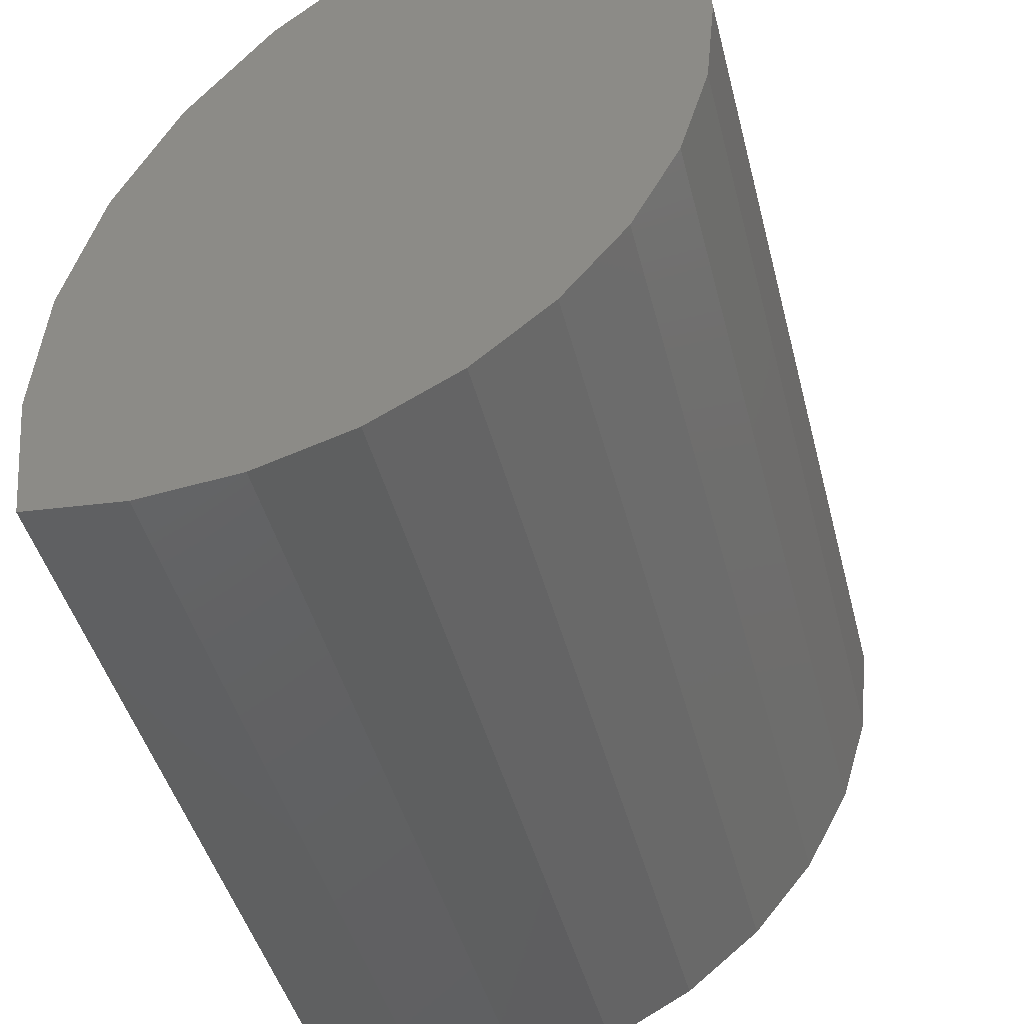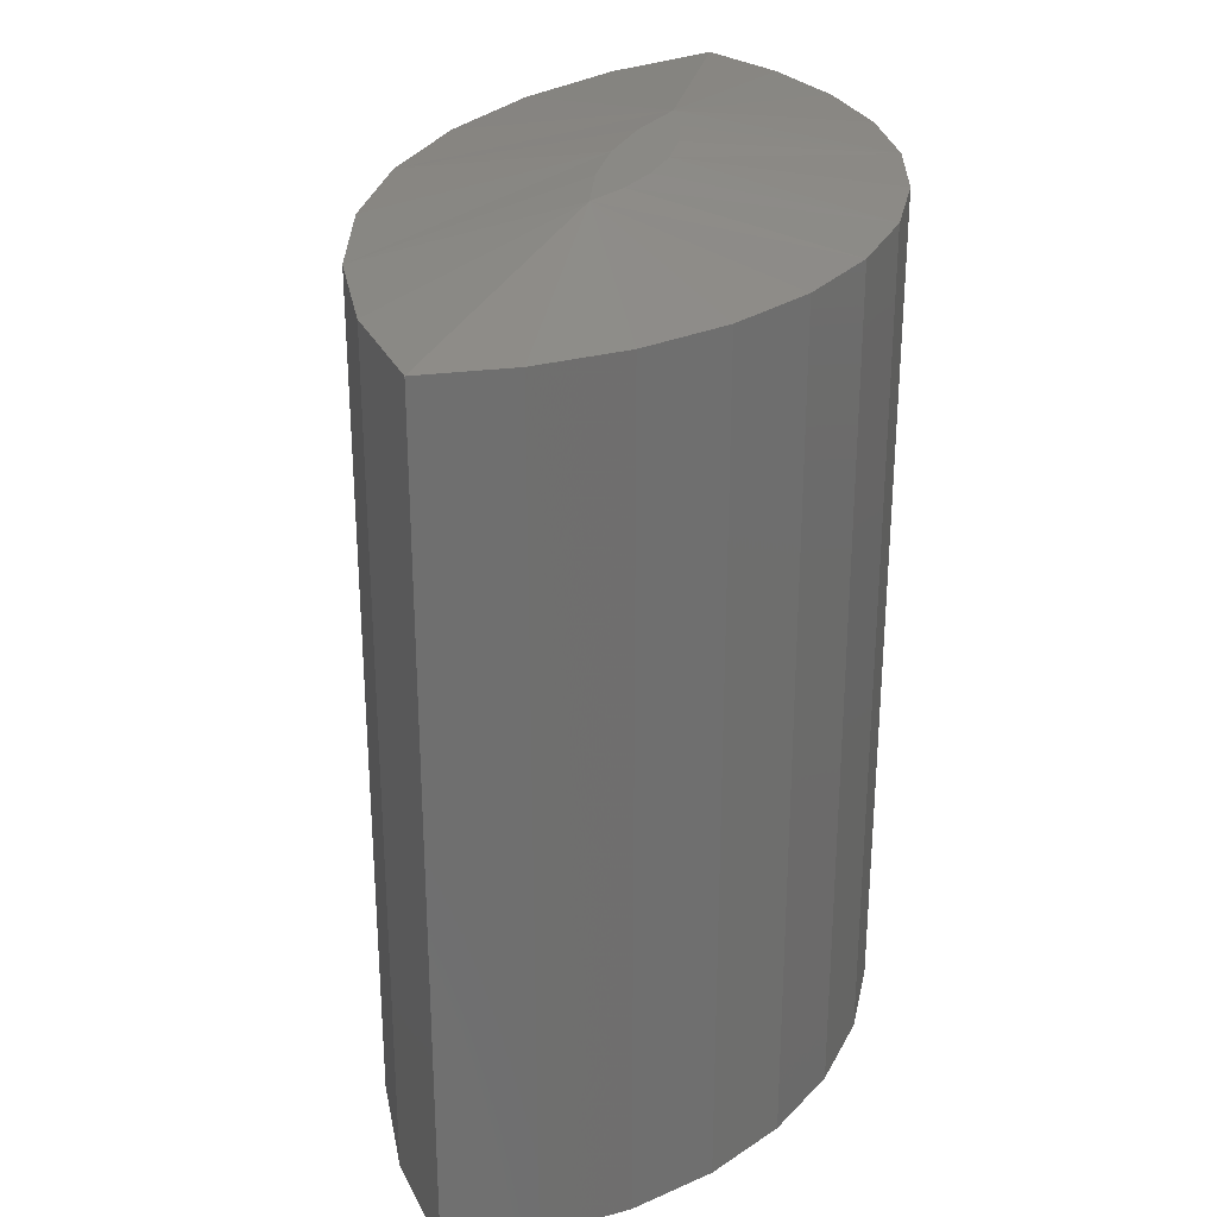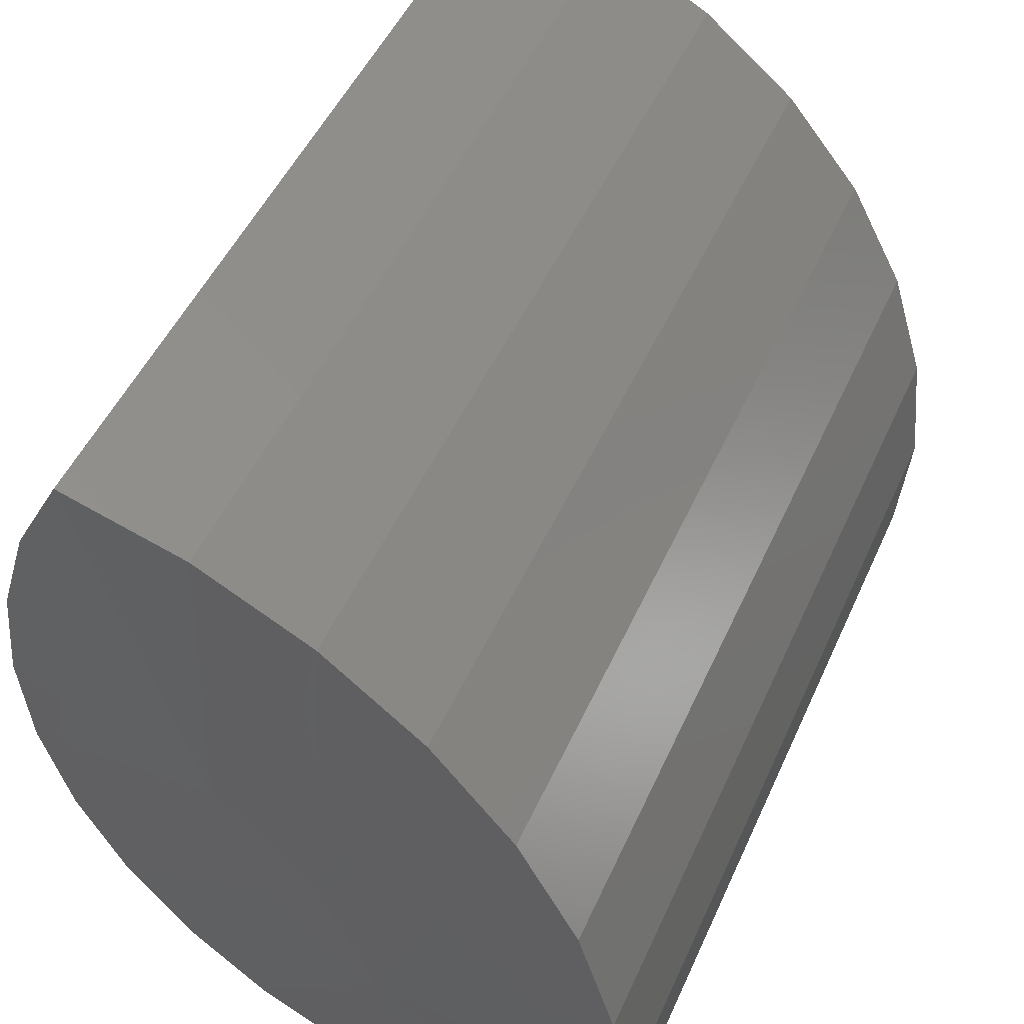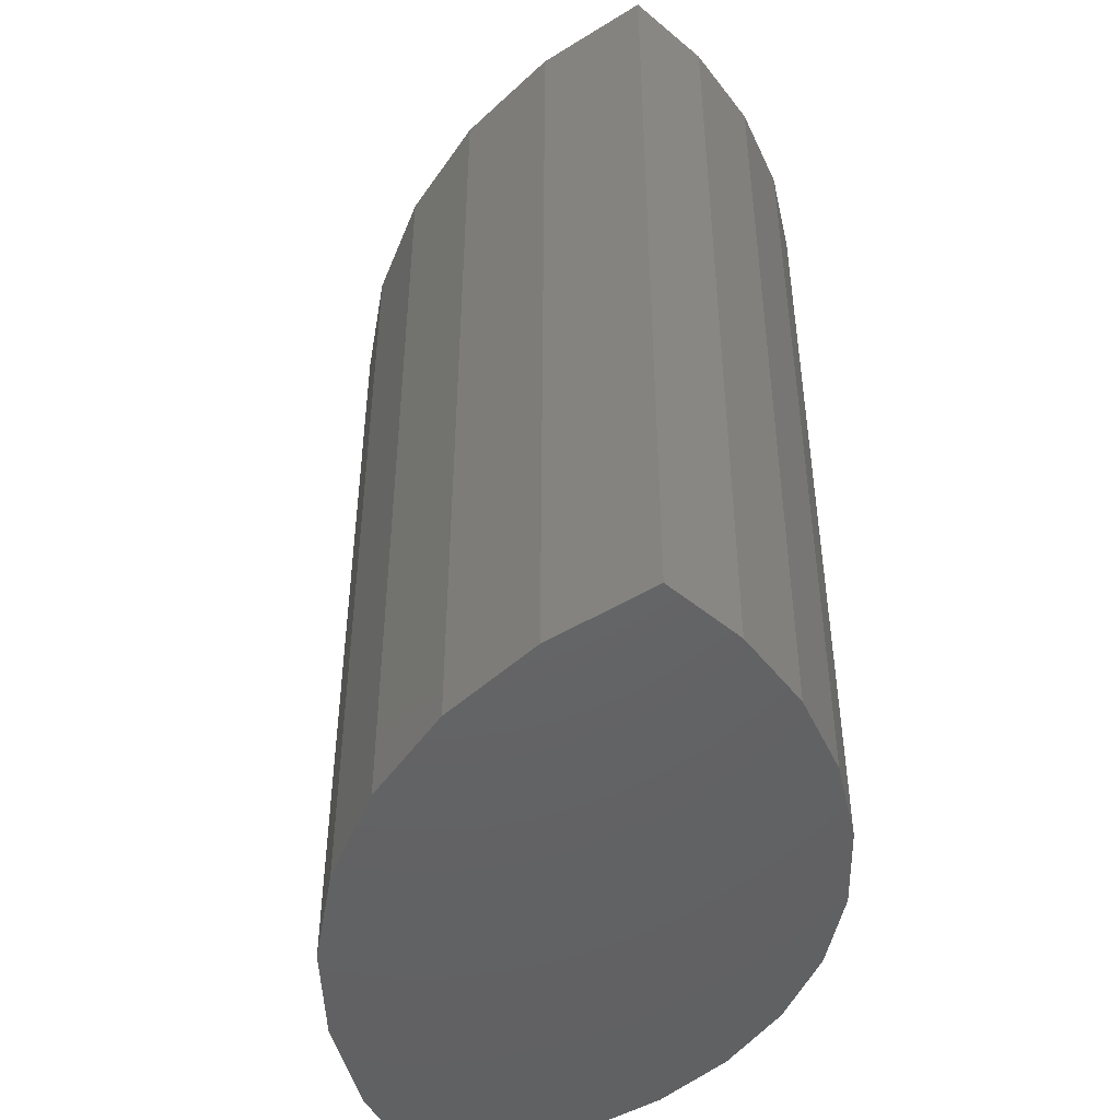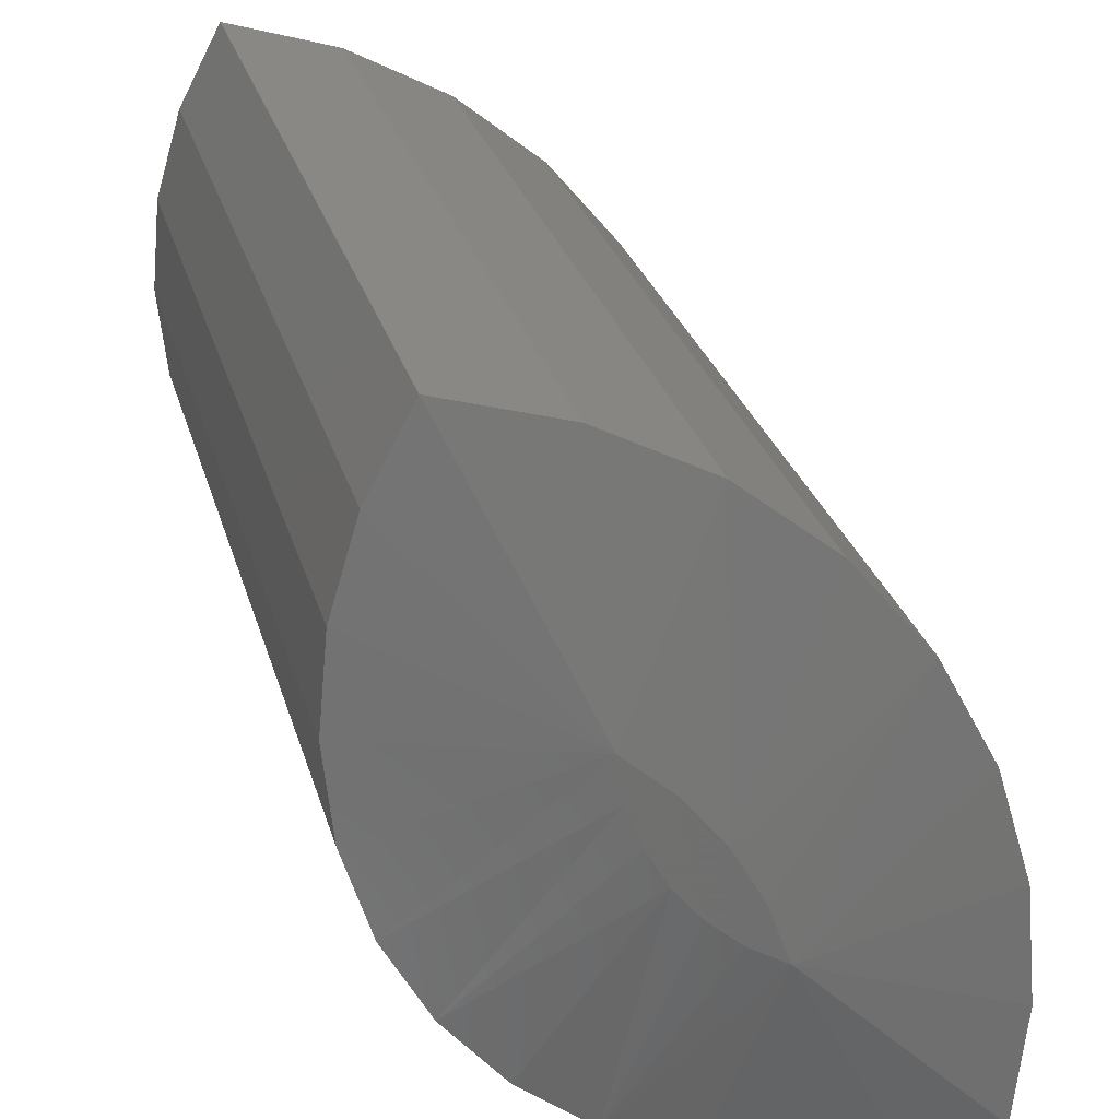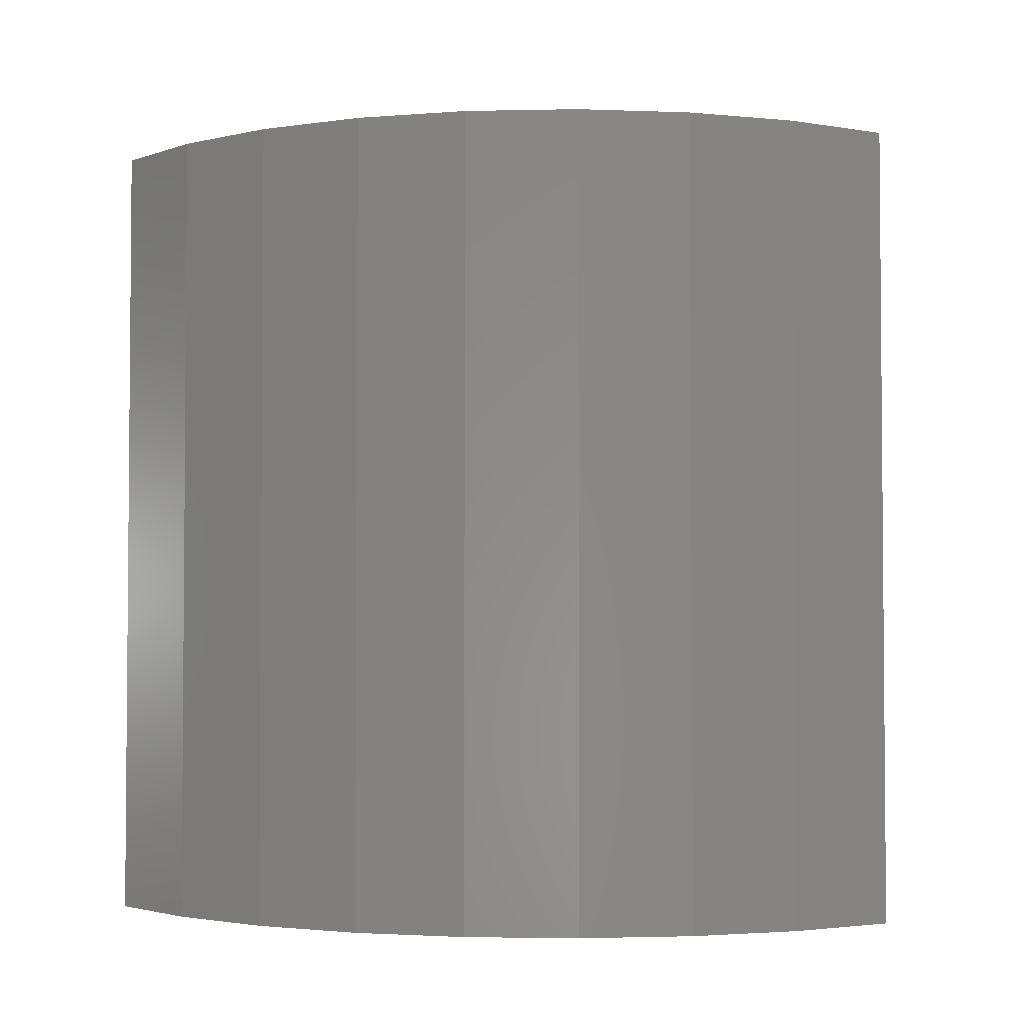
<metadata>
{"format":"stl","ext":"stl","renderer":"f3d","projection":"perspective","resolution":1024,"background":"white","views":[{"elev":-43.5,"azim":-166.1,"up":"+Y"},{"elev":28.9,"azim":-128.8,"up":"+Z"},{"elev":48.4,"azim":23.3,"up":"+Y"},{"elev":-46.1,"azim":-161.6,"up":"+Z"},{"elev":27.7,"azim":-14.8,"up":"+Y"},{"elev":-2.9,"azim":133.5,"up":"+Z"}]}
</metadata>
<code>
# stl→obj: 50 verts, 96 faces
v 0.2013 0.2593 0.75
v 0.2074 0.2233 0.75
v 0.2406 0.2233 0.75
v 0.2998 0.135 0.75
v 0.2599 0.1285 0.75
v 0.2872 0.1043 0.75
v 0.3181 0.08499 0.75
v 0.2737 0.1815 0.75
v 0.2195 0.1889 0.75
v 0.2371 0.157 0.75
v 0.4927 -0.103 0
v 0.4927 -0.103 0.7188
v 0.417 -0.1106 0
v 0.417 -0.1106 0.7188
v 0.3414 -0.1033 0
v 0.3414 -0.1033 0.7188
v 0.2686 -0.08129 0
v 0.2686 -0.08129 0.7188
v 0.2015 -0.04555 0
v 0.2015 -0.04555 0.7188
v 0.1427 0.002597 0
v 0.1427 0.002597 0.7188
v 0.09436 0.06129 0
v 0.09436 0.06129 0.7188
v 0.05843 0.1283 0
v 0.05843 0.1283 0.7188
v 0.03626 0.201 0
v 0.03626 0.201 0.7188
v 0.0287 0.2766 0
v 0.0287 0.2766 0.7188
v 0.03604 0.3523 0
v 0.03604 0.3523 0.7188
v 0.05801 0.4251 0
v 0.05801 0.4251 0.7188
v 0.09375 0.4922 0
v 0.09375 0.4922 0.7188
v 0.1888 0.4635 0
v 0.1888 0.4635 0.7188
v 0.2765 0.4168 0
v 0.2765 0.4168 0.7188
v 0.3534 0.3539 0
v 0.3534 0.3539 0.7188
v 0.4165 0.2772 0
v 0.4165 0.2772 0.7188
v 0.4634 0.1897 0
v 0.4634 0.1897 0.7188
v 0.4924 0.09465 0
v 0.4924 0.09465 0.7188
v 0.5023 -0.004181 0
v 0.5023 -0.004181 0.7188
f 1 2 3
f 4 5 6
f 7 4 6
f 3 2 8
f 8 2 9
f 8 9 4
f 4 9 10
f 4 10 5
f 11 12 13
f 13 12 14
f 13 14 15
f 15 14 16
f 15 16 17
f 17 16 18
f 17 18 19
f 19 18 20
f 19 20 21
f 21 20 22
f 21 22 23
f 23 22 24
f 23 24 25
f 25 24 26
f 25 26 27
f 27 26 28
f 27 28 29
f 29 28 30
f 29 30 31
f 31 30 32
f 31 32 33
f 33 32 34
f 33 34 35
f 35 34 36
f 35 36 37
f 37 36 38
f 37 38 39
f 39 38 40
f 39 40 41
f 41 40 42
f 41 42 43
f 43 42 44
f 43 44 45
f 45 44 46
f 45 46 47
f 47 46 48
f 47 48 49
f 49 48 50
f 49 50 11
f 11 50 12
f 3 8 40
f 8 4 44
f 8 44 42
f 42 40 8
f 1 3 40
f 1 40 38
f 1 38 36
f 7 12 50
f 7 50 48
f 7 48 46
f 7 46 44
f 7 44 4
f 26 24 2
f 9 2 24
f 10 9 24
f 10 24 22
f 7 6 20
f 7 20 18
f 7 18 16
f 7 16 14
f 7 14 12
f 1 36 34
f 1 34 32
f 1 32 30
f 1 30 28
f 1 28 26
f 1 26 2
f 6 5 20
f 20 5 10
f 20 10 22
f 37 33 35
f 39 33 37
f 11 13 15
f 11 15 17
f 11 17 19
f 11 19 21
f 11 21 49
f 23 25 47
f 47 25 27
f 47 27 45
f 45 27 29
f 45 29 43
f 43 29 31
f 43 31 41
f 41 31 33
f 41 33 39
f 23 47 21
f 21 47 49

</code>
